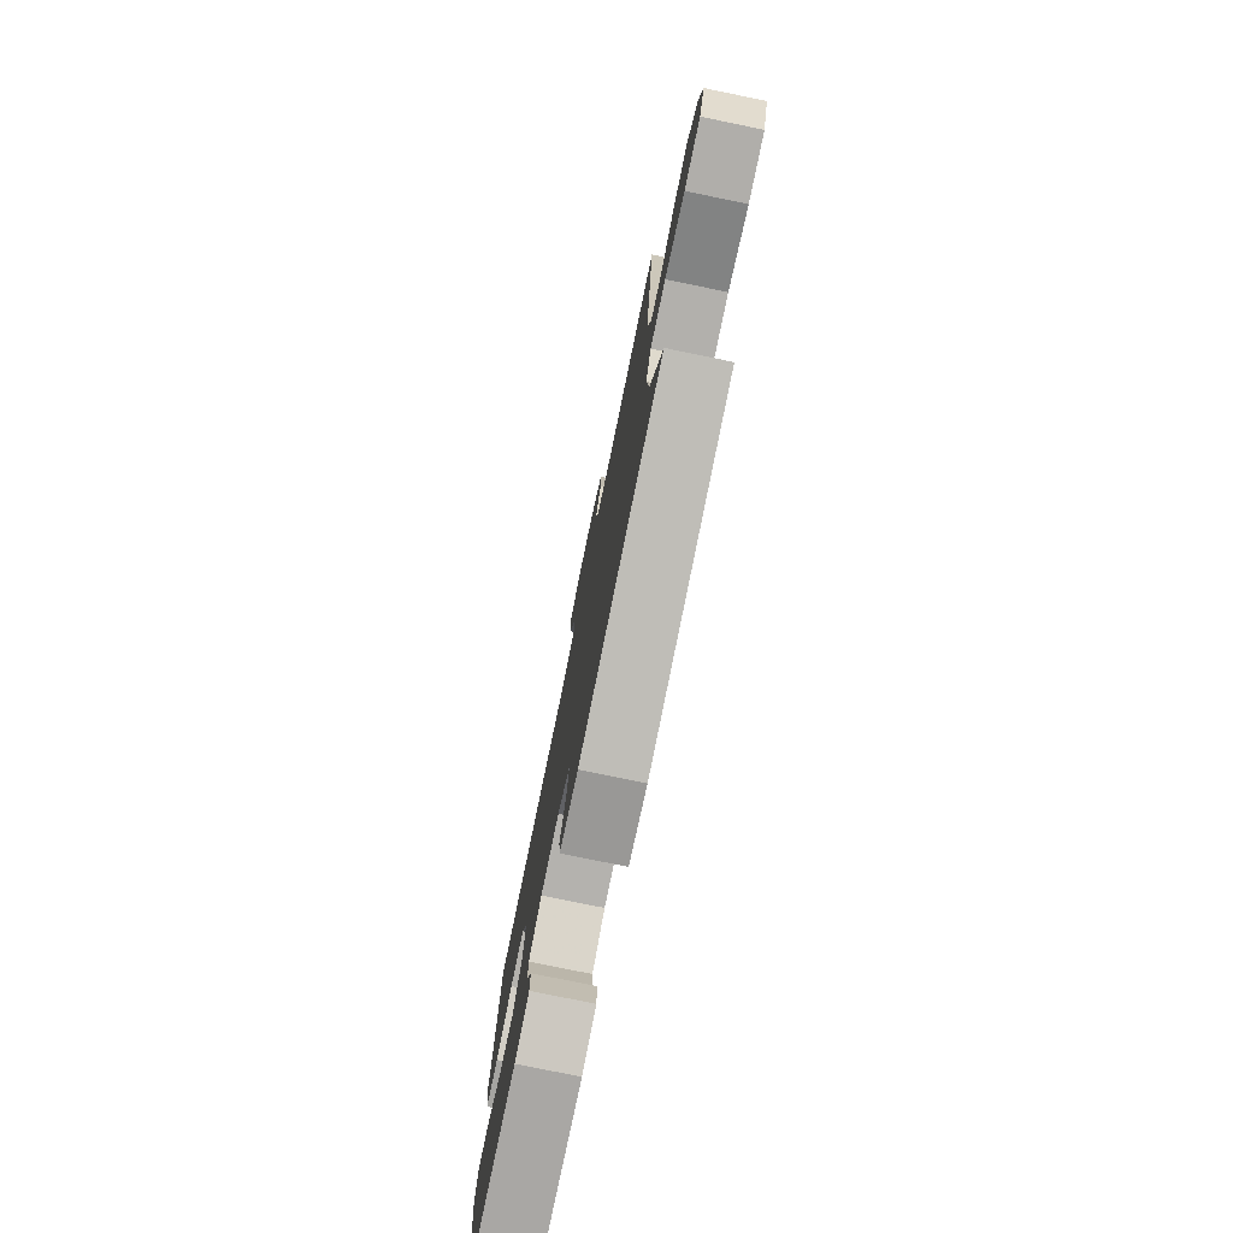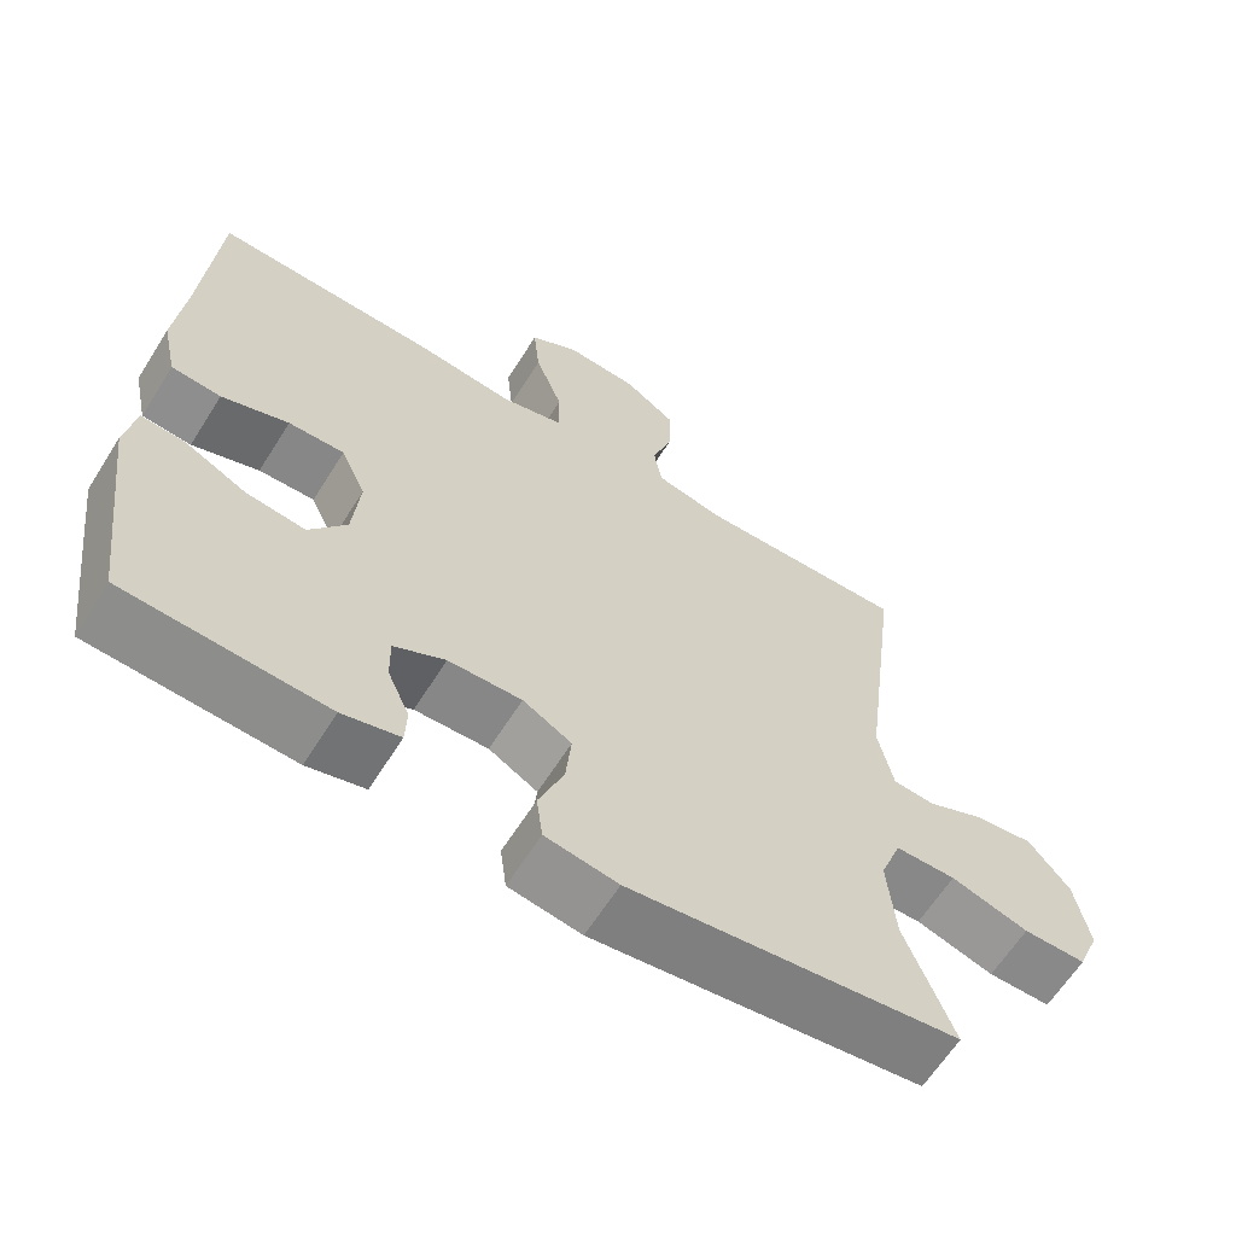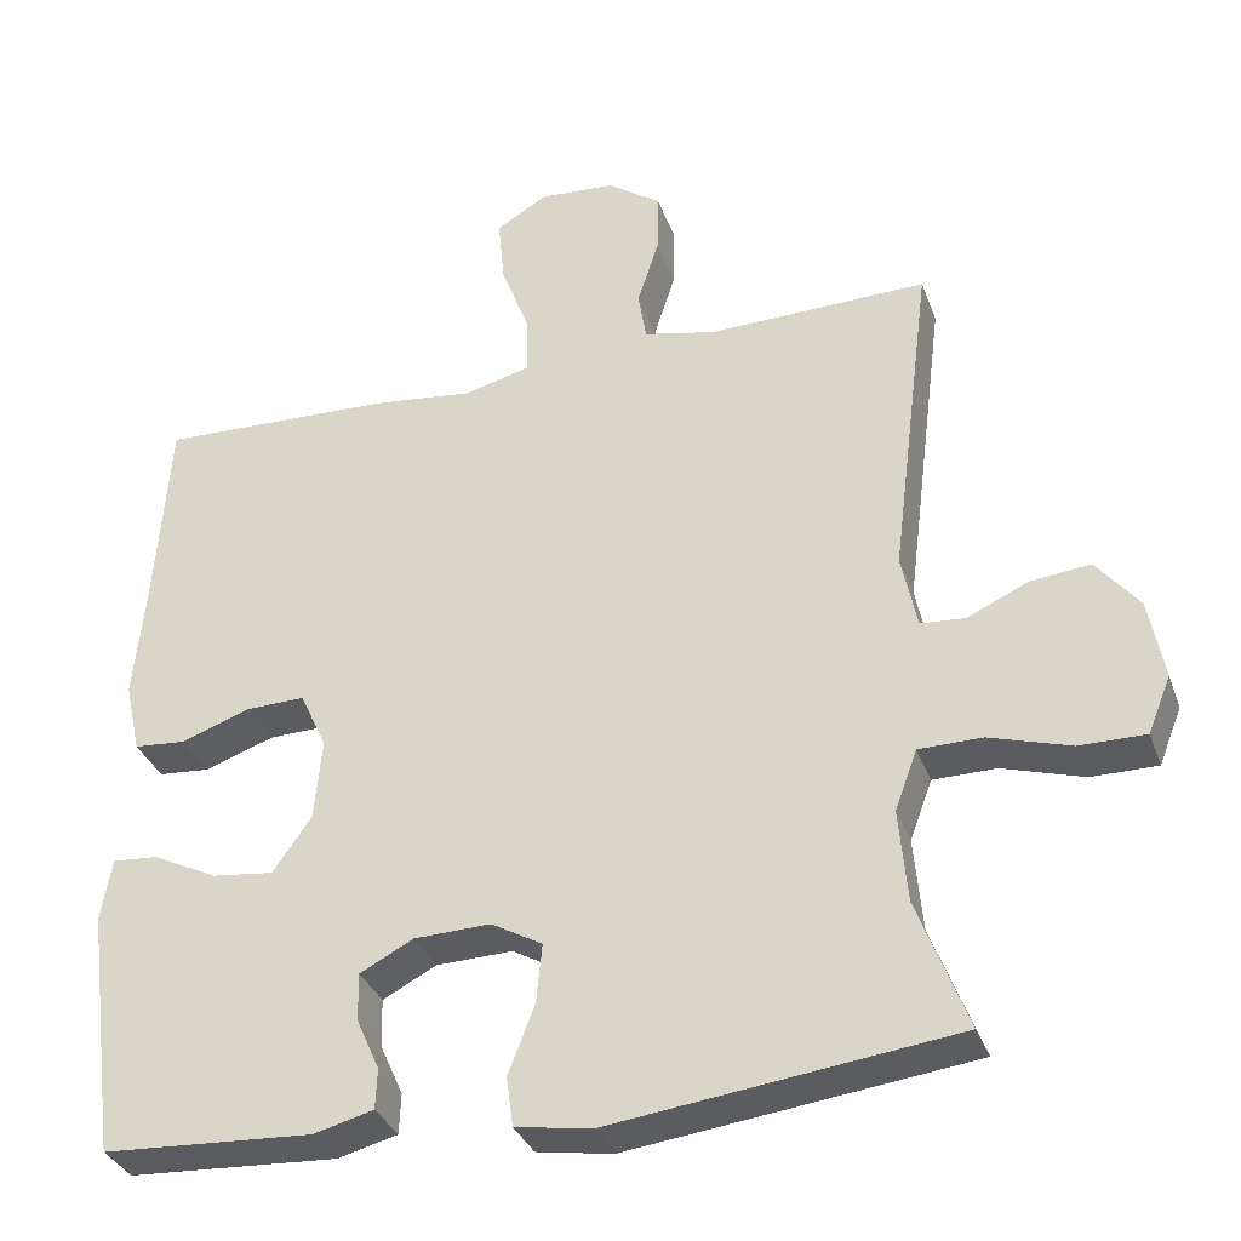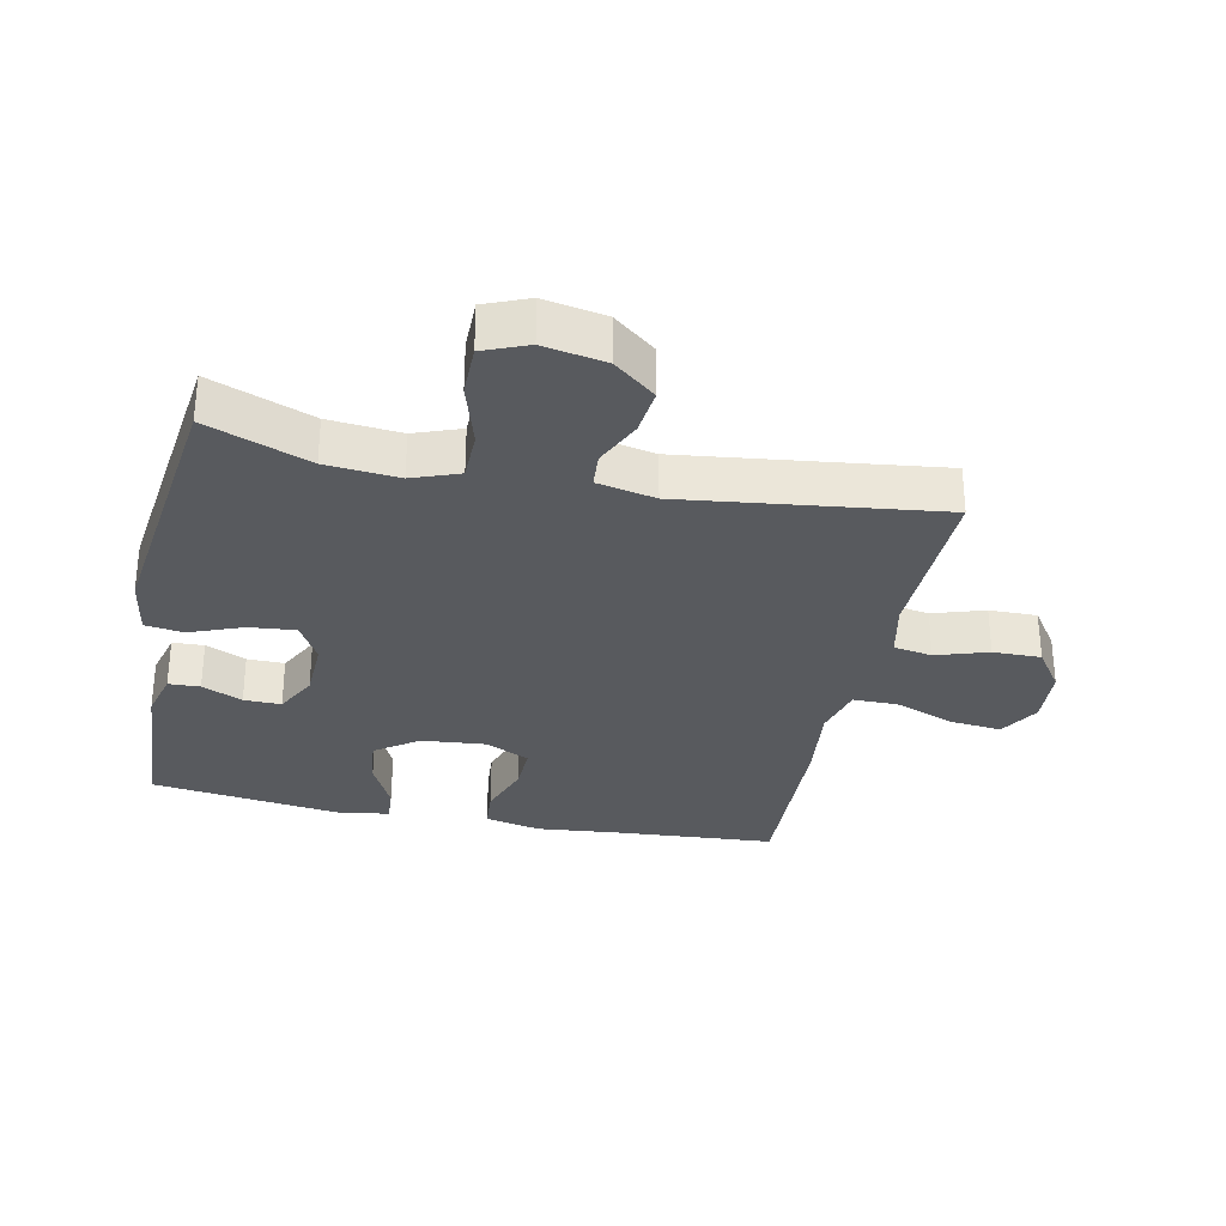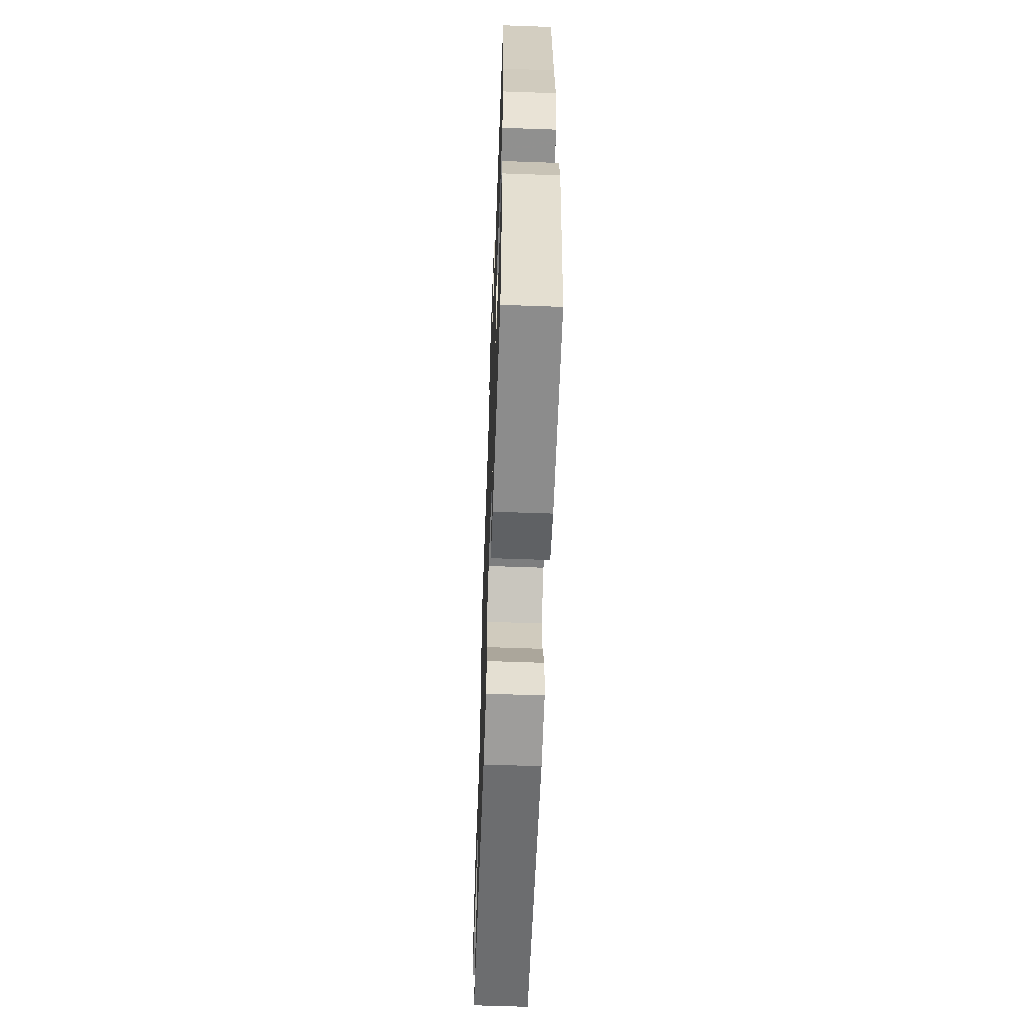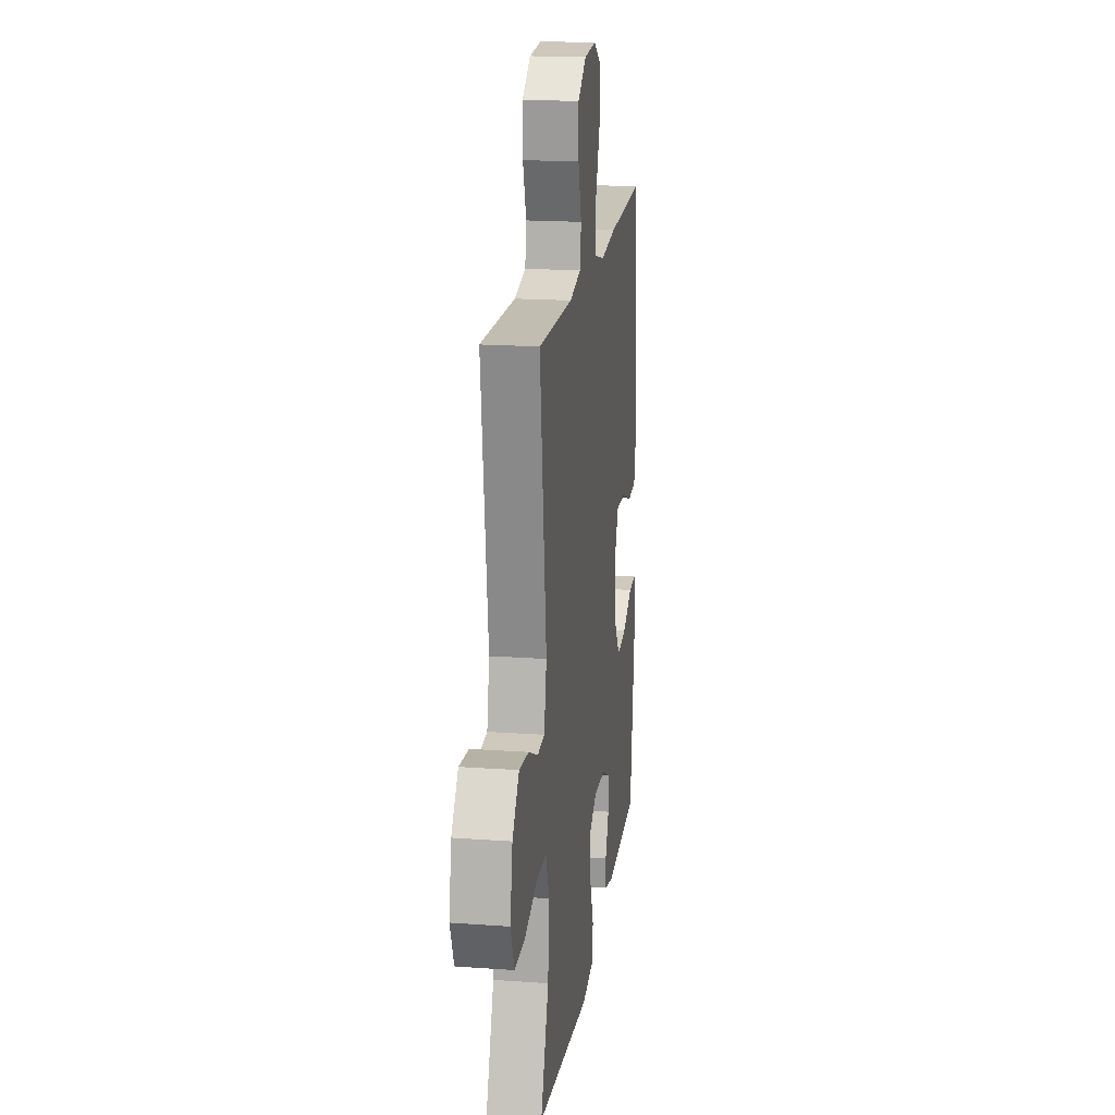
<metadata>
{"format":"obj","ext":"obj","renderer":"f3d","projection":"perspective","resolution":1024,"background":"white","views":[{"elev":-77.9,"azim":-101.6,"up":"+Z"},{"elev":-63.2,"azim":147.9,"up":"+Z"},{"elev":-33.5,"azim":-161.6,"up":"+Z"},{"elev":-31.1,"azim":-101.8,"up":"+Y"},{"elev":-61.1,"azim":87.9,"up":"+Z"},{"elev":18.4,"azim":-82.1,"up":"+Z"}]}
</metadata>
<code>
v -0.5 0.07 -0.5
v -0.439 0.07 -0.34
v -0.429 0.07 -0.227
v -0.456 0.07 -0.154
v -0.533 0.07 -0.153
v -0.632 0.07 -0.183
v -0.712 0.07 -0.183
v -0.74 0.07 -0.114
v -0.722 0.07 -0.017
v -0.67 0.07 0.048
v -0.597 0.07 0.04
v -0.523 0.07 0.006
v -0.469 0.07 0.01
v -0.45 0.07 0.101
v -0.5 0.07 0.5
v -0.233 0.07 0.493
v -0.146 0.07 0.512
v -0.136 0.07 0.572
v -0.162 0.07 0.653
v -0.163 0.07 0.728
v -0.098 0.07 0.773
v -0.006 0.07 0.779
v 0.056 0.07 0.742
v 0.048 0.07 0.661
v 0.013 0.07 0.568
v 0.013 0.07 0.498
v 0.092 0.07 0.477
v 0.215 0.07 0.491
v 0.5 0.07 0.5
v 0.518 0.07 0.252
v 0.531 0.07 0.121
v 0.512 0.07 0.034
v 0.449 0.07 0.029
v 0.364 0.07 0.059
v 0.293 0.07 0.061
v 0.261 0.07 -0.009
v 0.27 0.07 -0.108
v 0.317 0.07 -0.175
v 0.392 0.07 -0.166
v 0.471 0.07 -0.127
v 0.526 0.07 -0.123
v 0.539 0.07 -0.199
v 0.5 0.07 -0.5
v 0.245 0.07 -0.514
v 0.172 0.07 -0.495
v 0.17 0.07 -0.446
v 0.198 0.07 -0.383
v 0.199 0.07 -0.325
v 0.134 0.07 -0.291
v 0.041 0.07 -0.288
v -0.021 0.07 -0.323
v -0.014 0.07 -0.395
v 0.018 0.07 -0.478
v 0.01 0.07 -0.538
v -0.082 0.07 -0.553
v -0.5 0 -0.5
v -0.439 0 -0.34
v -0.429 0 -0.227
v -0.456 0 -0.154
v -0.533 0 -0.153
v -0.632 0 -0.183
v -0.712 0 -0.183
v -0.74 0 -0.114
v -0.722 0 -0.017
v -0.67 0 0.048
v -0.597 0 0.04
v -0.523 0 0.006
v -0.469 0 0.01
v -0.45 0 0.101
v -0.5 0 0.5
v -0.233 0 0.493
v -0.146 0 0.512
v -0.136 0 0.572
v -0.162 0 0.653
v -0.163 0 0.728
v -0.098 0 0.773
v -0.006 0 0.779
v 0.056 0 0.742
v 0.048 0 0.661
v 0.013 0 0.568
v 0.013 0 0.498
v 0.092 0 0.477
v 0.215 0 0.491
v 0.5 0 0.5
v 0.518 0 0.252
v 0.531 0 0.121
v 0.512 0 0.034
v 0.449 0 0.029
v 0.364 0 0.059
v 0.293 0 0.061
v 0.261 0 -0.009
v 0.27 0 -0.108
v 0.317 0 -0.175
v 0.392 0 -0.166
v 0.471 0 -0.127
v 0.526 0 -0.123
v 0.539 0 -0.199
v 0.5 0 -0.5
v 0.245 0 -0.514
v 0.172 0 -0.495
v 0.17 0 -0.446
v 0.198 0 -0.383
v 0.199 0 -0.325
v 0.134 0 -0.291
v 0.041 0 -0.288
v -0.021 0 -0.323
v -0.014 0 -0.395
v 0.018 0 -0.478
v 0.01 0 -0.538
v -0.082 0 -0.553
f 52 53 54 55
f 51 52 55 1
f 50 51 1 2
f 44 45 46 47
f 44 47 48
f 43 44 48
f 42 43 48
f 39 40 41 42
f 38 39 42 48
f 37 38 48 49
f 31 32 33 34
f 30 31 34 35
f 27 28 29 30
f 26 27 30 35
f 22 23 24 25
f 22 25 26
f 21 22 26
f 18 19 20 21
f 17 18 21 26
f 16 17 26 35
f 14 15 16 35
f 9 10 11 12
f 9 12 13
f 8 9 13
f 5 6 7 8
f 4 5 8 13
f 3 4 13 14
f 50 2 3
f 36 37 49 50
f 35 36 50
f 3 14 35 50
f 110 109 108 107
f 56 110 107 106
f 57 56 106 105
f 102 101 100 99
f 103 102 99
f 103 99 98
f 103 98 97
f 97 96 95 94
f 103 97 94 93
f 104 103 93 92
f 89 88 87 86
f 90 89 86 85
f 85 84 83 82
f 90 85 82 81
f 80 79 78 77
f 81 80 77
f 81 77 76
f 76 75 74 73
f 81 76 73 72
f 90 81 72 71
f 90 71 70 69
f 67 66 65 64
f 68 67 64
f 68 64 63
f 63 62 61 60
f 68 63 60 59
f 69 68 59 58
f 58 57 105
f 105 104 92 91
f 105 91 90
f 105 90 69 58
f 1 56 57 2
f 2 57 58 3
f 3 58 59 4
f 4 59 60 5
f 5 60 61 6
f 6 61 62 7
f 7 62 63 8
f 8 63 64 9
f 9 64 65 10
f 10 65 66 11
f 11 66 67 12
f 12 67 68 13
f 13 68 69 14
f 14 69 70 15
f 15 70 71 16
f 16 71 72 17
f 17 72 73 18
f 18 73 74 19
f 19 74 75 20
f 20 75 76 21
f 21 76 77 22
f 22 77 78 23
f 23 78 79 24
f 24 79 80 25
f 25 80 81 26
f 26 81 82 27
f 27 82 83 28
f 28 83 84 29
f 29 84 85 30
f 30 85 86 31
f 31 86 87 32
f 32 87 88 33
f 33 88 89 34
f 34 89 90 35
f 35 90 91 36
f 36 91 92 37
f 37 92 93 38
f 38 93 94 39
f 39 94 95 40
f 40 95 96 41
f 41 96 97 42
f 42 97 98 43
f 43 98 99 44
f 44 99 100 45
f 45 100 101 46
f 46 101 102 47
f 47 102 103 48
f 48 103 104 49
f 49 104 105 50
f 50 105 106 51
f 51 106 107 52
f 52 107 108 53
f 53 108 109 54
f 54 109 110 55
f 55 110 56 1

</code>
